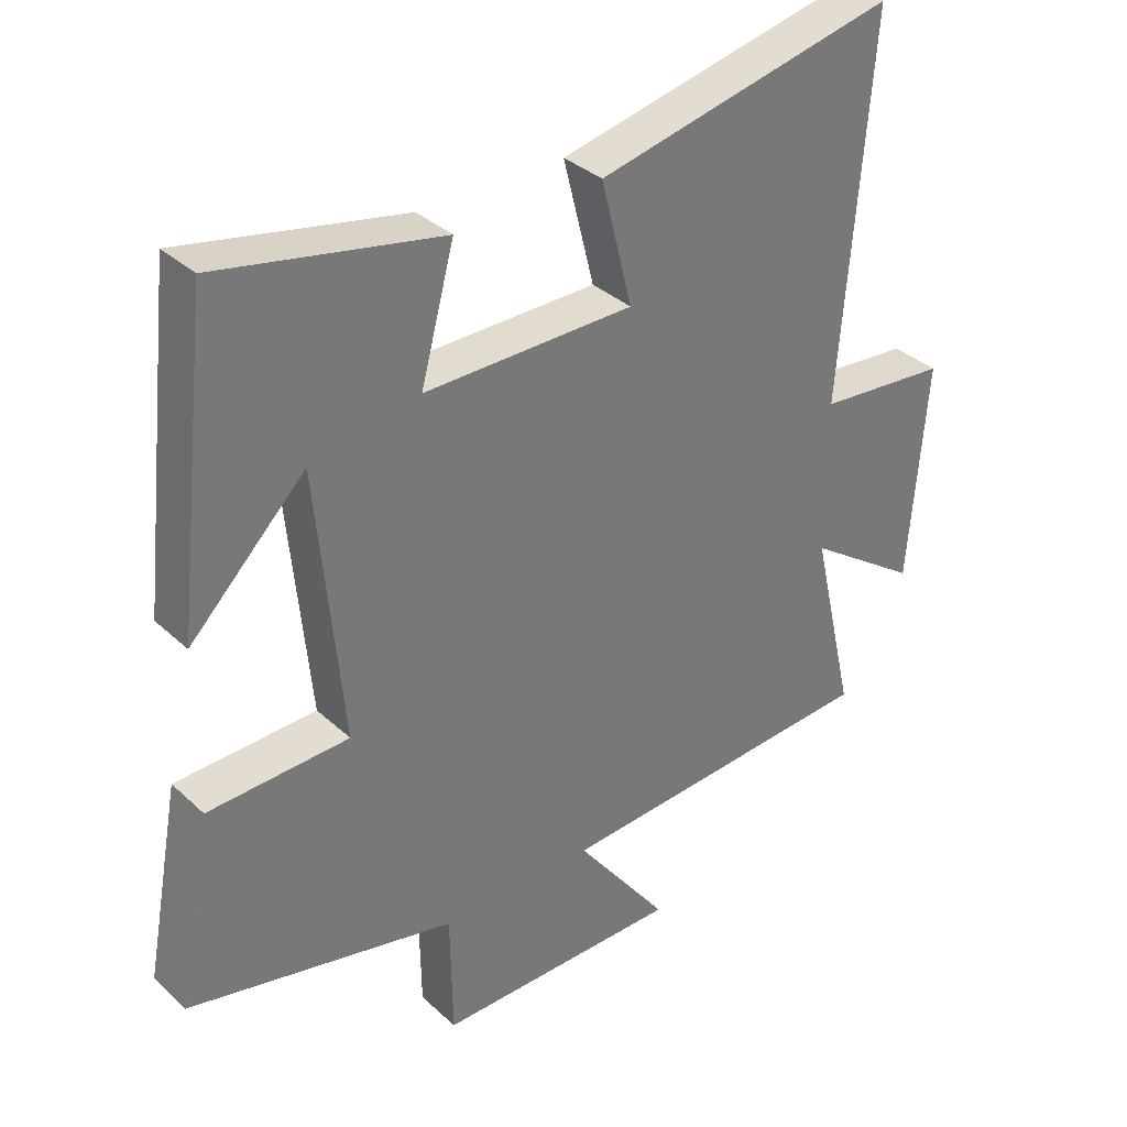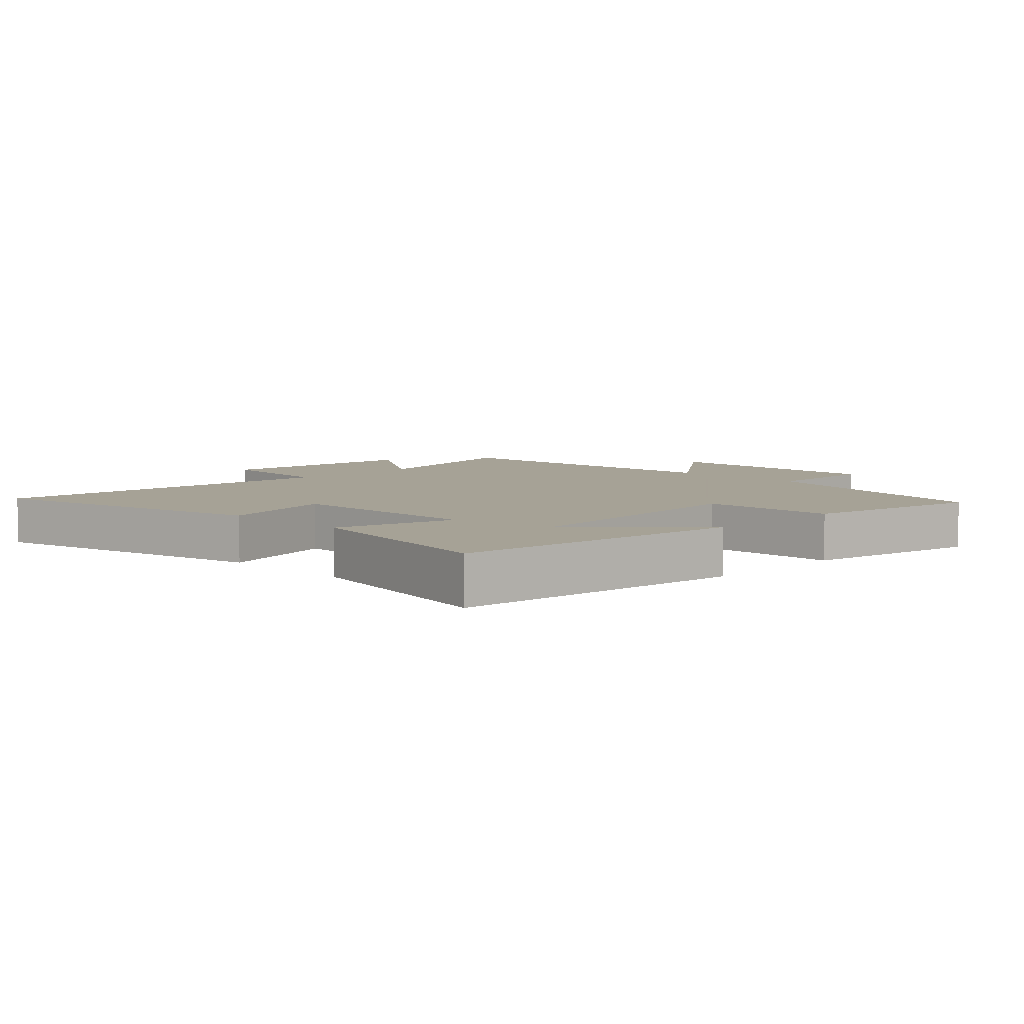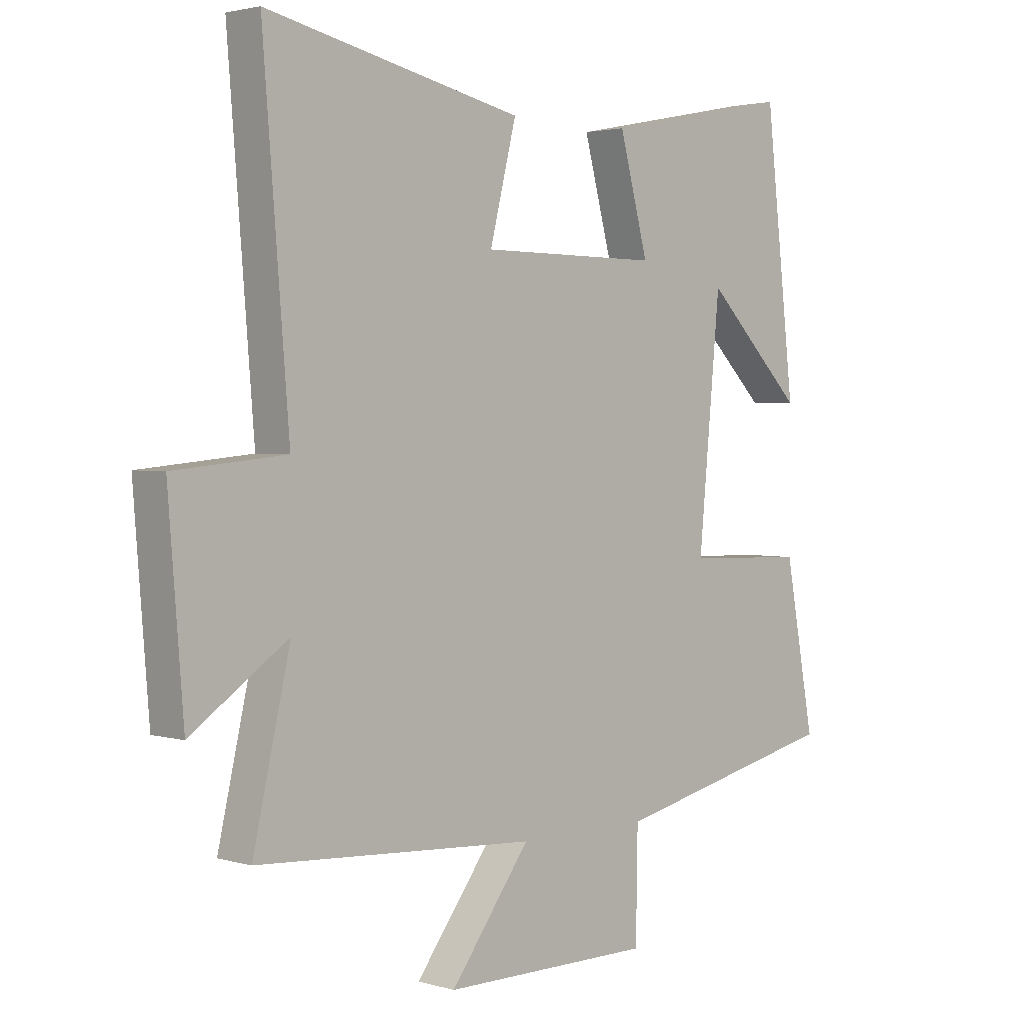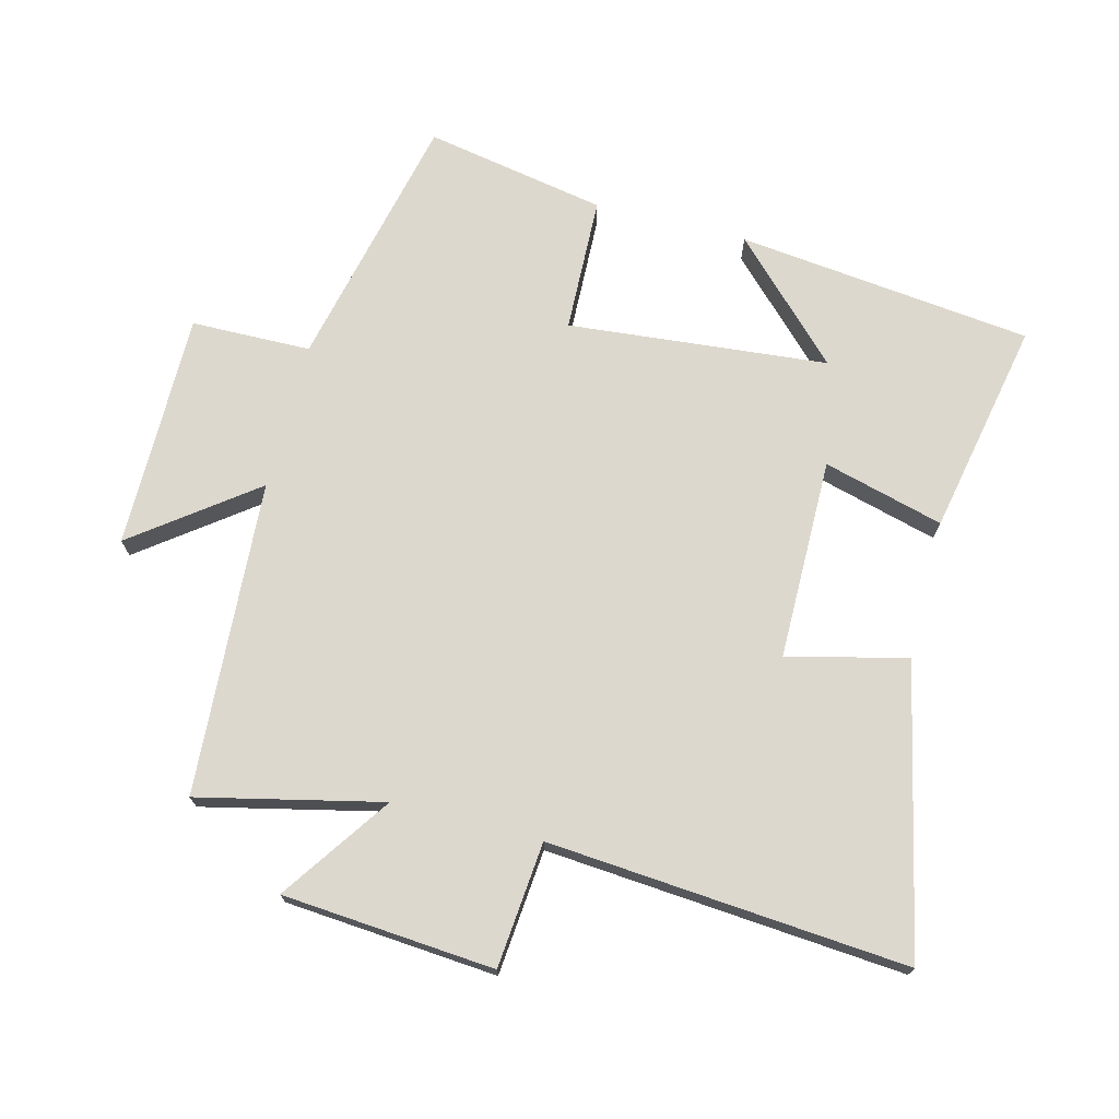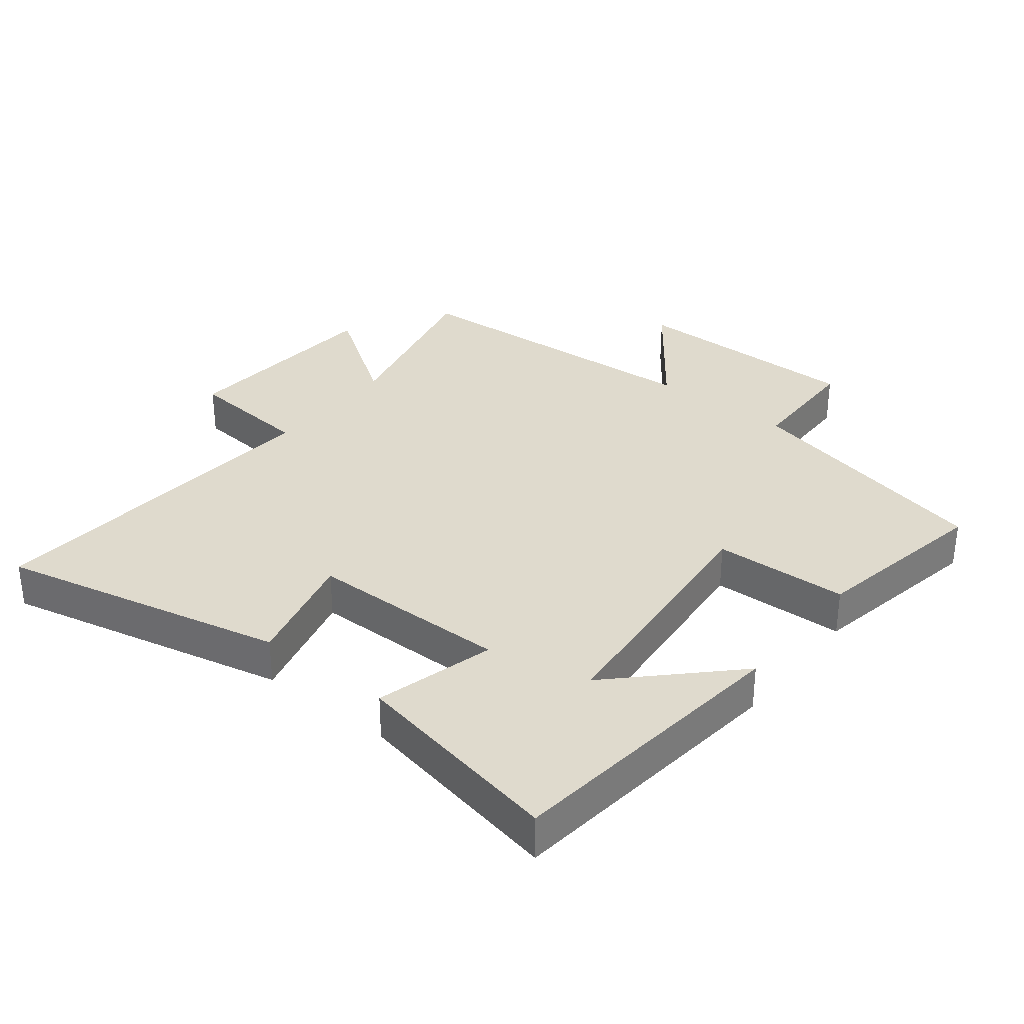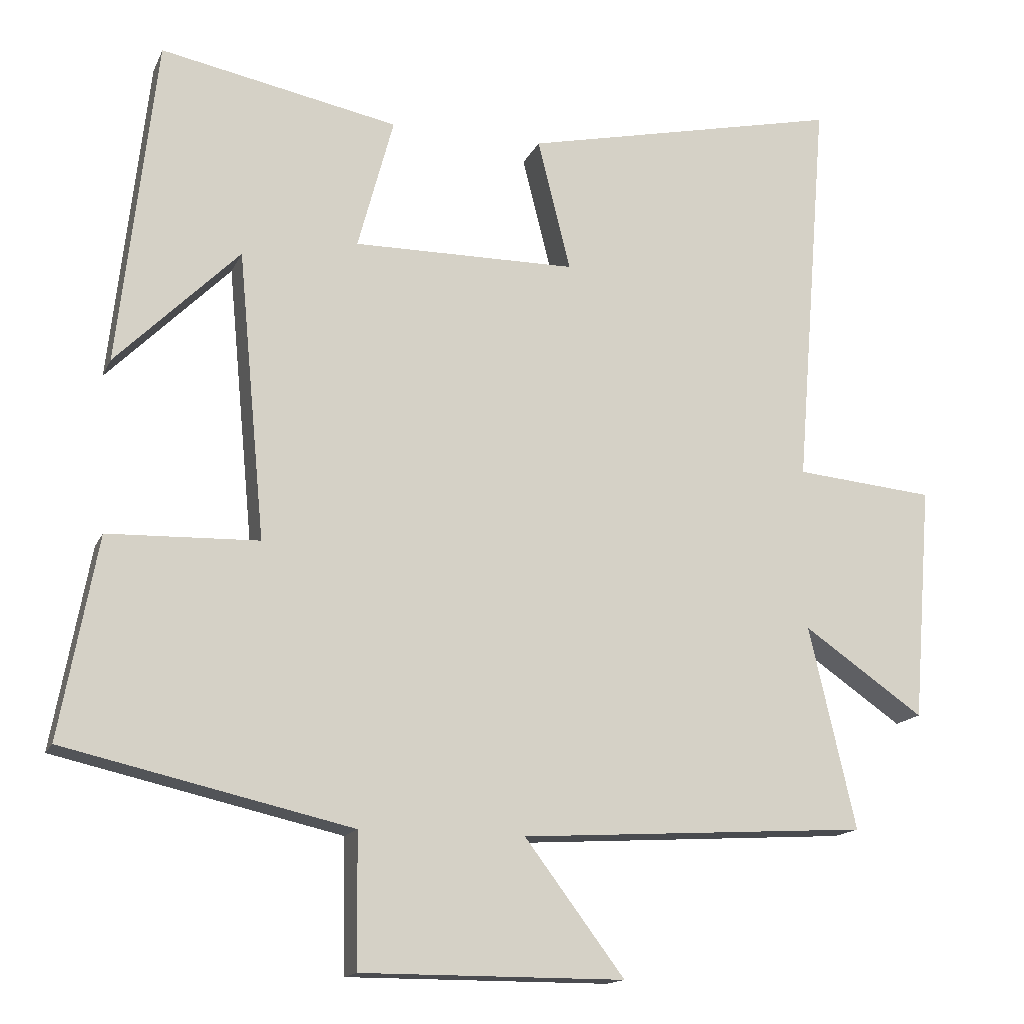
<metadata>
{"format":"obj","ext":"obj","renderer":"f3d","projection":"perspective","resolution":1024,"background":"white","views":[{"elev":34.6,"azim":140.6,"up":"+Z"},{"elev":6.3,"azim":44.8,"up":"+Y"},{"elev":2.4,"azim":-44.9,"up":"+Z"},{"elev":72.3,"azim":-75.6,"up":"+Y"},{"elev":32.9,"azim":38.2,"up":"+Y"},{"elev":-15.2,"azim":162.2,"up":"+Z"}]}
</metadata>
<code>
v -0.545 0.07 0.598
v -0.1 0.07 0.5
v -0.146 0.07 0.316
v 0.166 0.07 0.314
v 0.116 0.07 0.5
v 0.448 0.07 0.566
v 0.5 0.07 0.109
v 0.328 0.07 0.28
v 0.29 0.07 -0.122
v 0.5 0.07 -0.129
v 0.552 0.07 -0.409
v 0.152 0.07 -0.5
v 0.149 0.07 -0.685
v -0.217 0.07 -0.685
v -0.078 0.07 -0.5
v -0.565 0.07 -0.47
v -0.5 0.07 -0.187
v -0.668 0.07 -0.303
v -0.694 0.07 0.025
v -0.5 0.07 0.043
v -0.545 0 0.598
v -0.1 0 0.5
v -0.146 0 0.316
v 0.166 0 0.314
v 0.116 0 0.5
v 0.448 0 0.566
v 0.5 0 0.109
v 0.328 0 0.28
v 0.29 0 -0.122
v 0.5 0 -0.129
v 0.552 0 -0.409
v 0.152 0 -0.5
v 0.149 0 -0.685
v -0.217 0 -0.685
v -0.078 0 -0.5
v -0.565 0 -0.47
v -0.5 0 -0.187
v -0.668 0 -0.303
v -0.694 0 0.025
v -0.5 0 0.043
f 17 18 19 20
f 15 16 17
f 15 17 20
f 12 13 14 15
f 11 12 15
f 10 11 15
f 9 10 15
f 8 9 15 20
f 5 6 7 8
f 4 5 8
f 3 4 8 20
f 1 2 3 20
f 40 39 38 37
f 37 36 35
f 40 37 35
f 35 34 33 32
f 35 32 31
f 35 31 30
f 35 30 29
f 40 35 29 28
f 28 27 26 25
f 28 25 24
f 40 28 24 23
f 40 23 22 21
f 1 21 22 2
f 2 22 23 3
f 3 23 24 4
f 4 24 25 5
f 5 25 26 6
f 6 26 27 7
f 7 27 28 8
f 8 28 29 9
f 9 29 30 10
f 10 30 31 11
f 11 31 32 12
f 12 32 33 13
f 13 33 34 14
f 14 34 35 15
f 15 35 36 16
f 16 36 37 17
f 17 37 38 18
f 18 38 39 19
f 19 39 40 20
f 20 40 21 1

</code>
